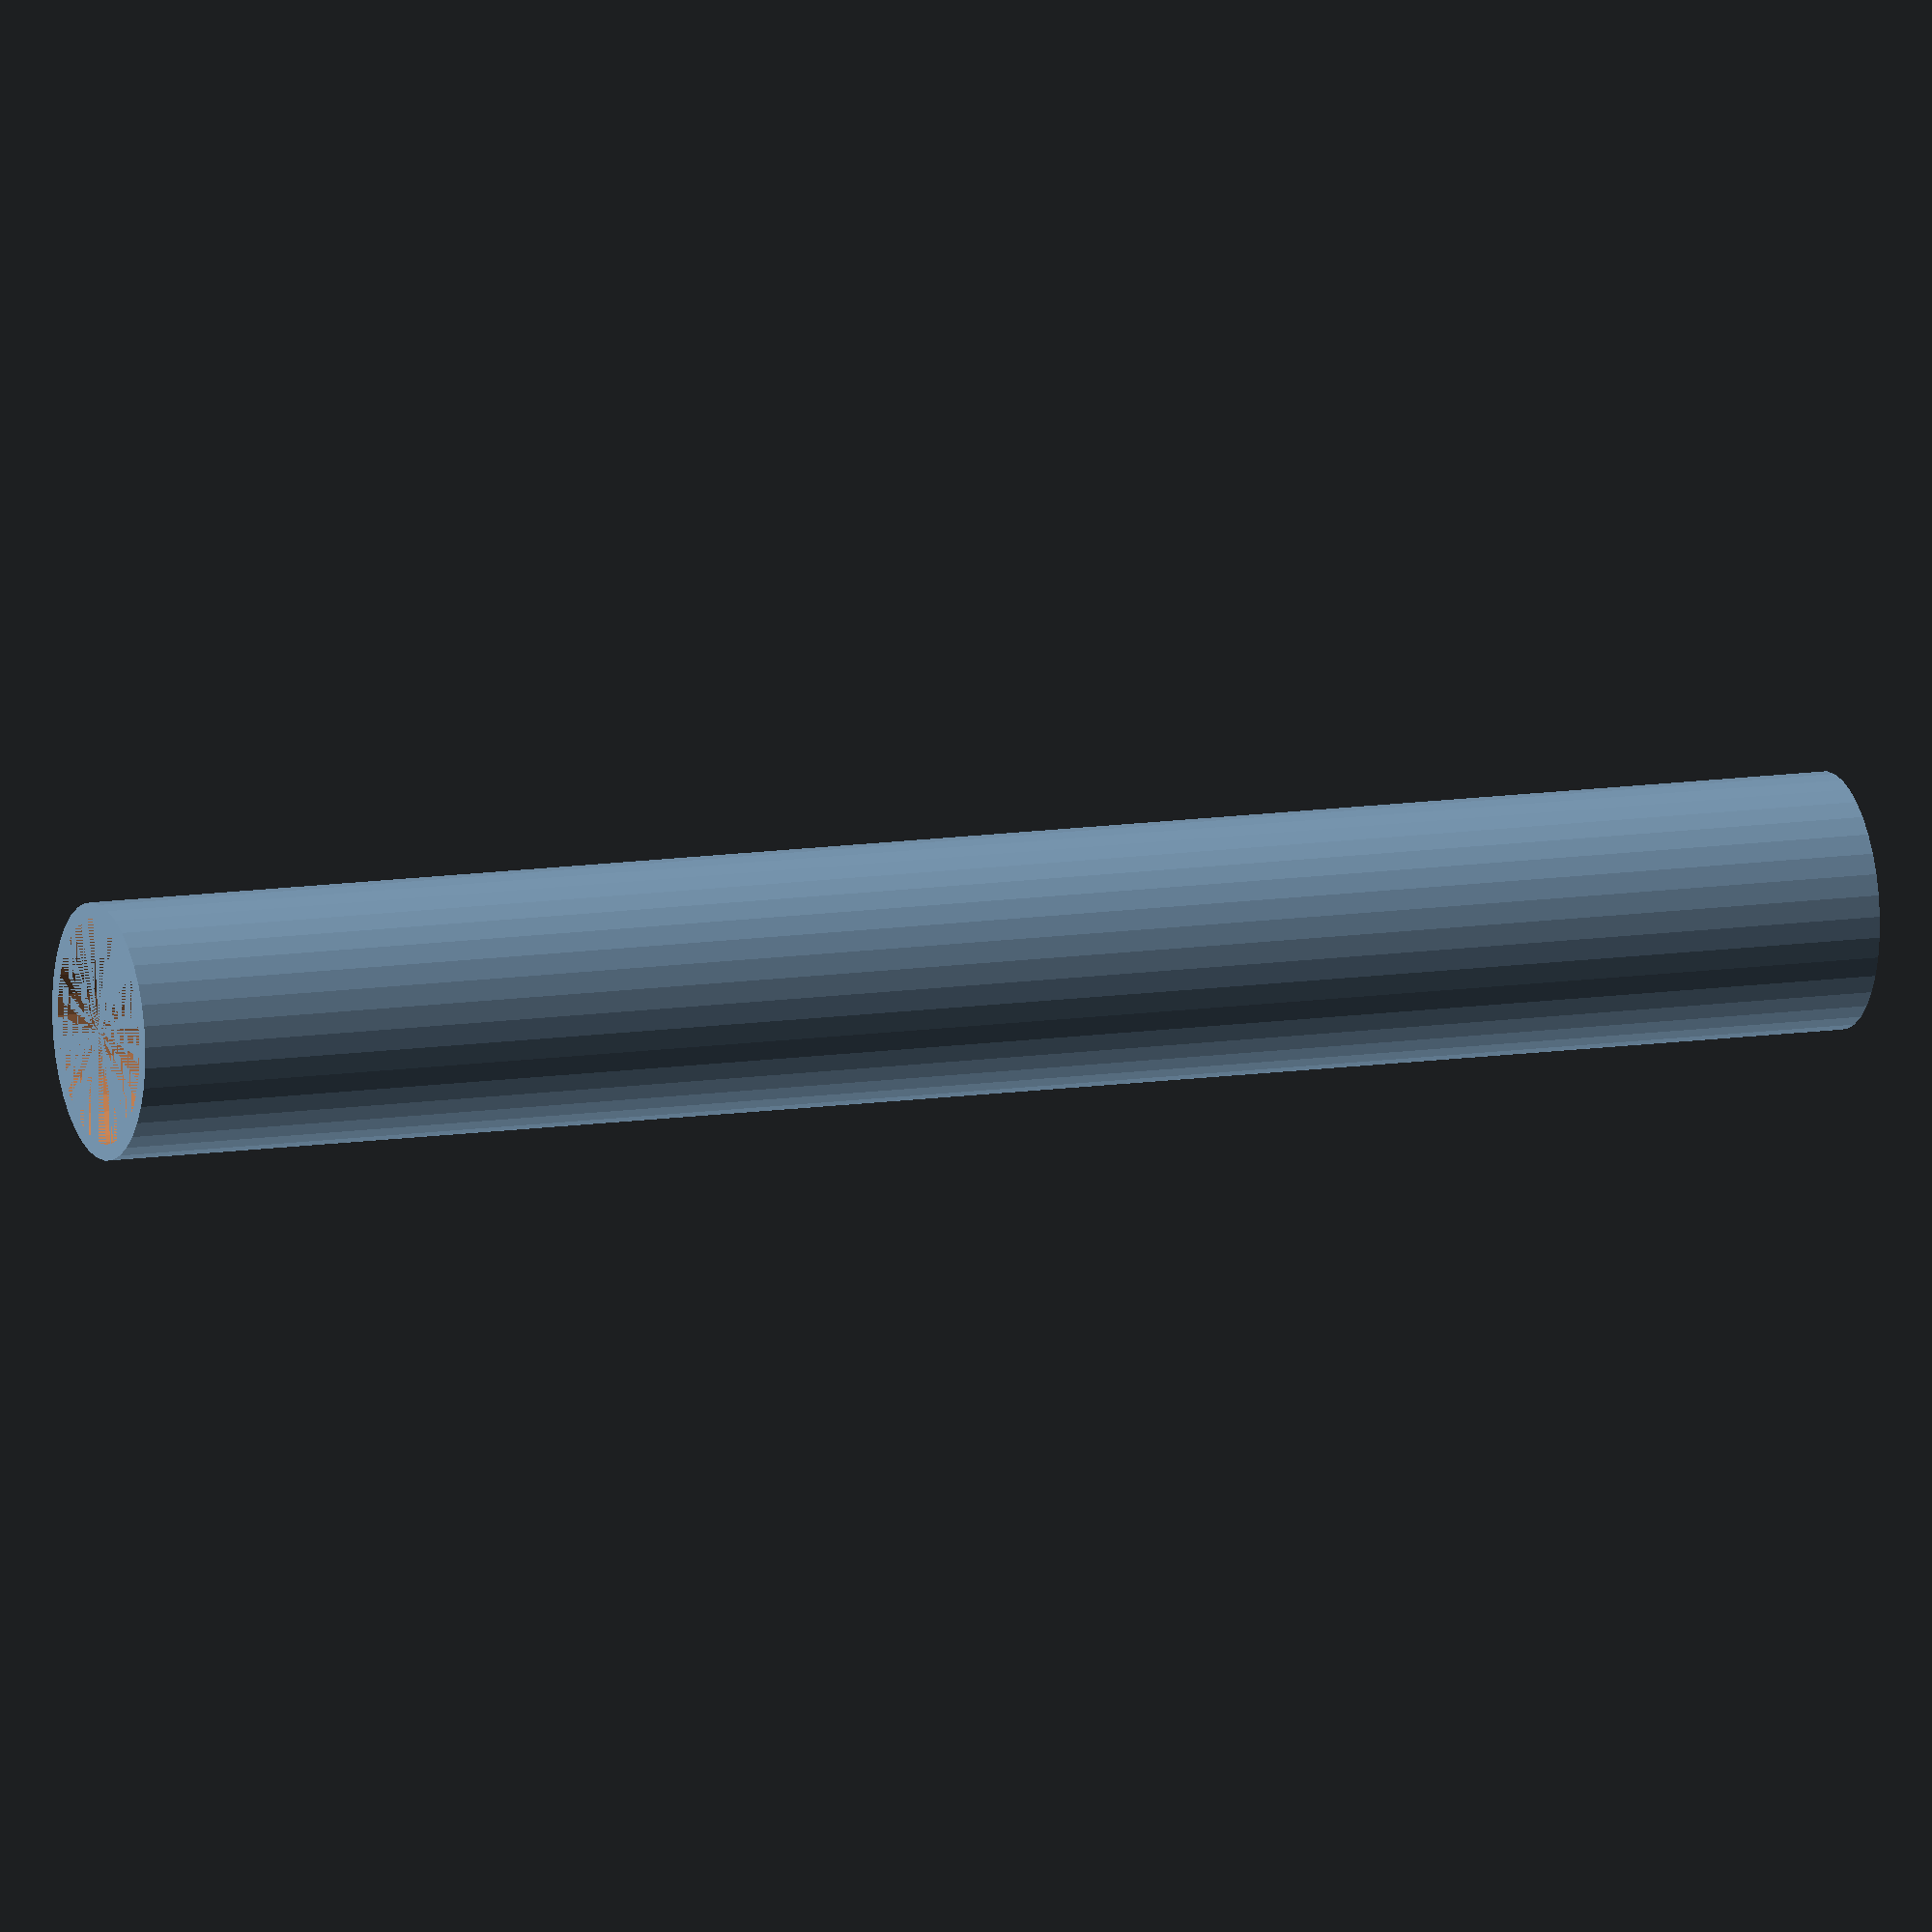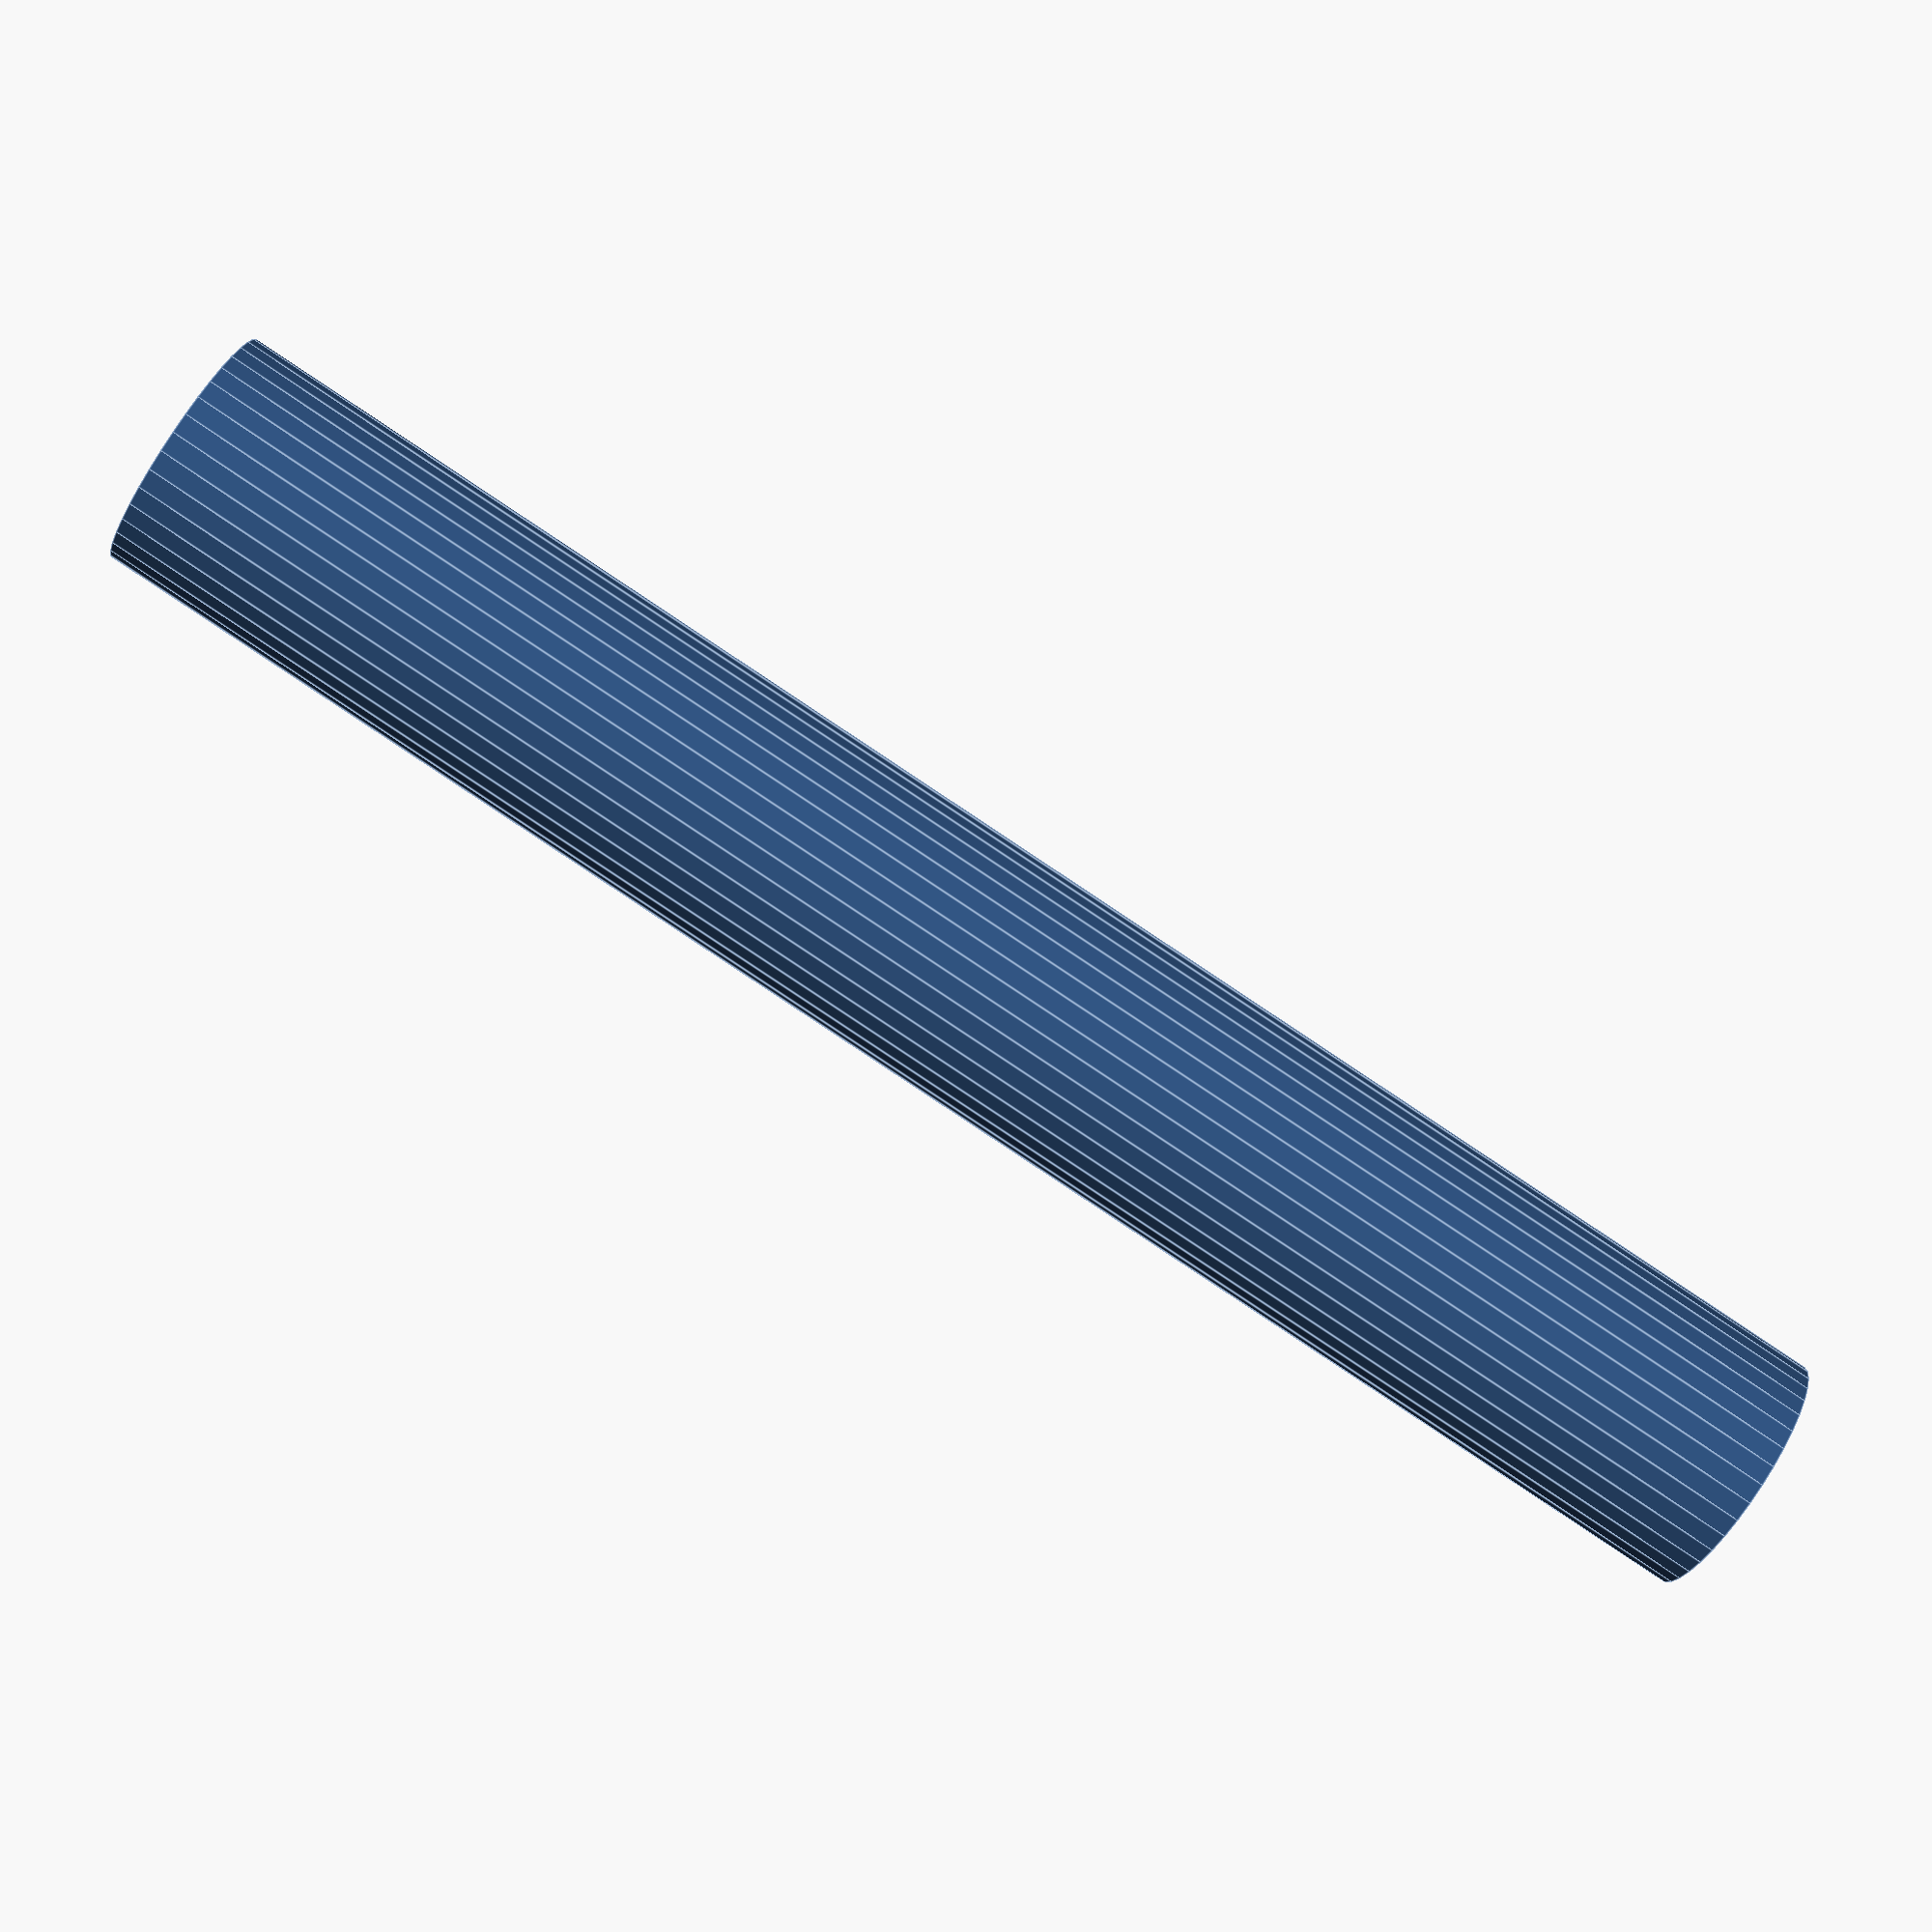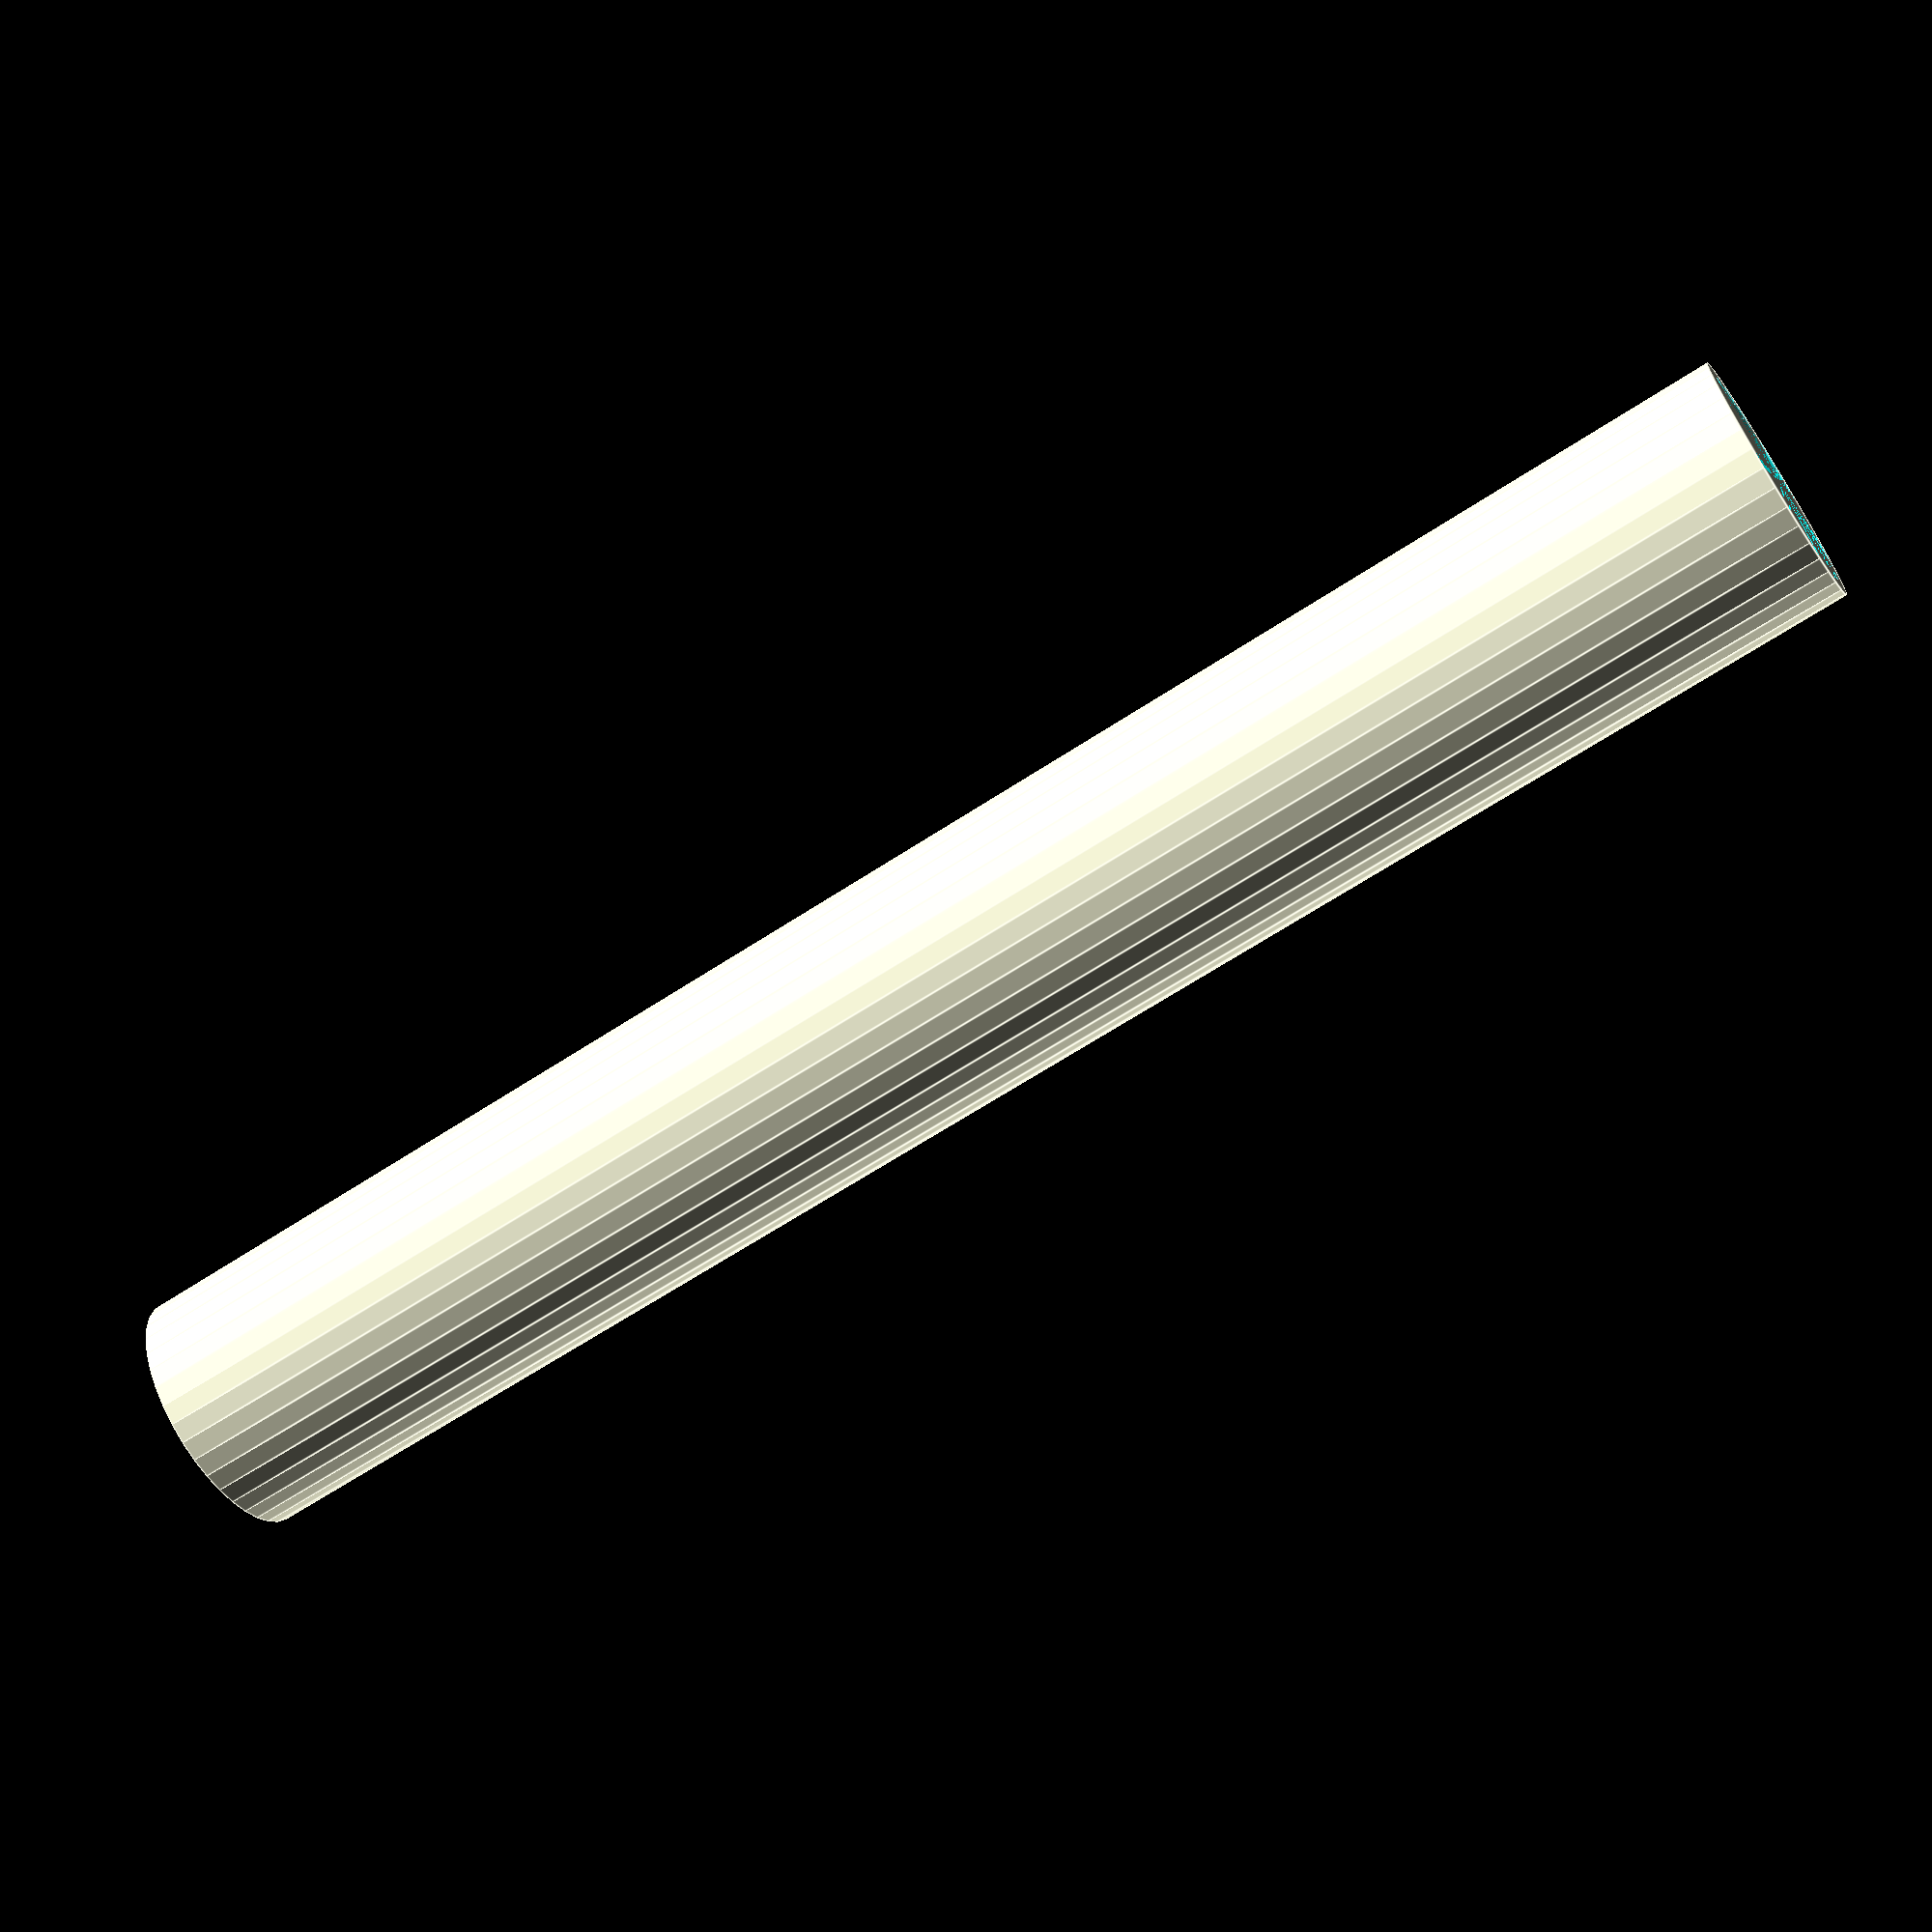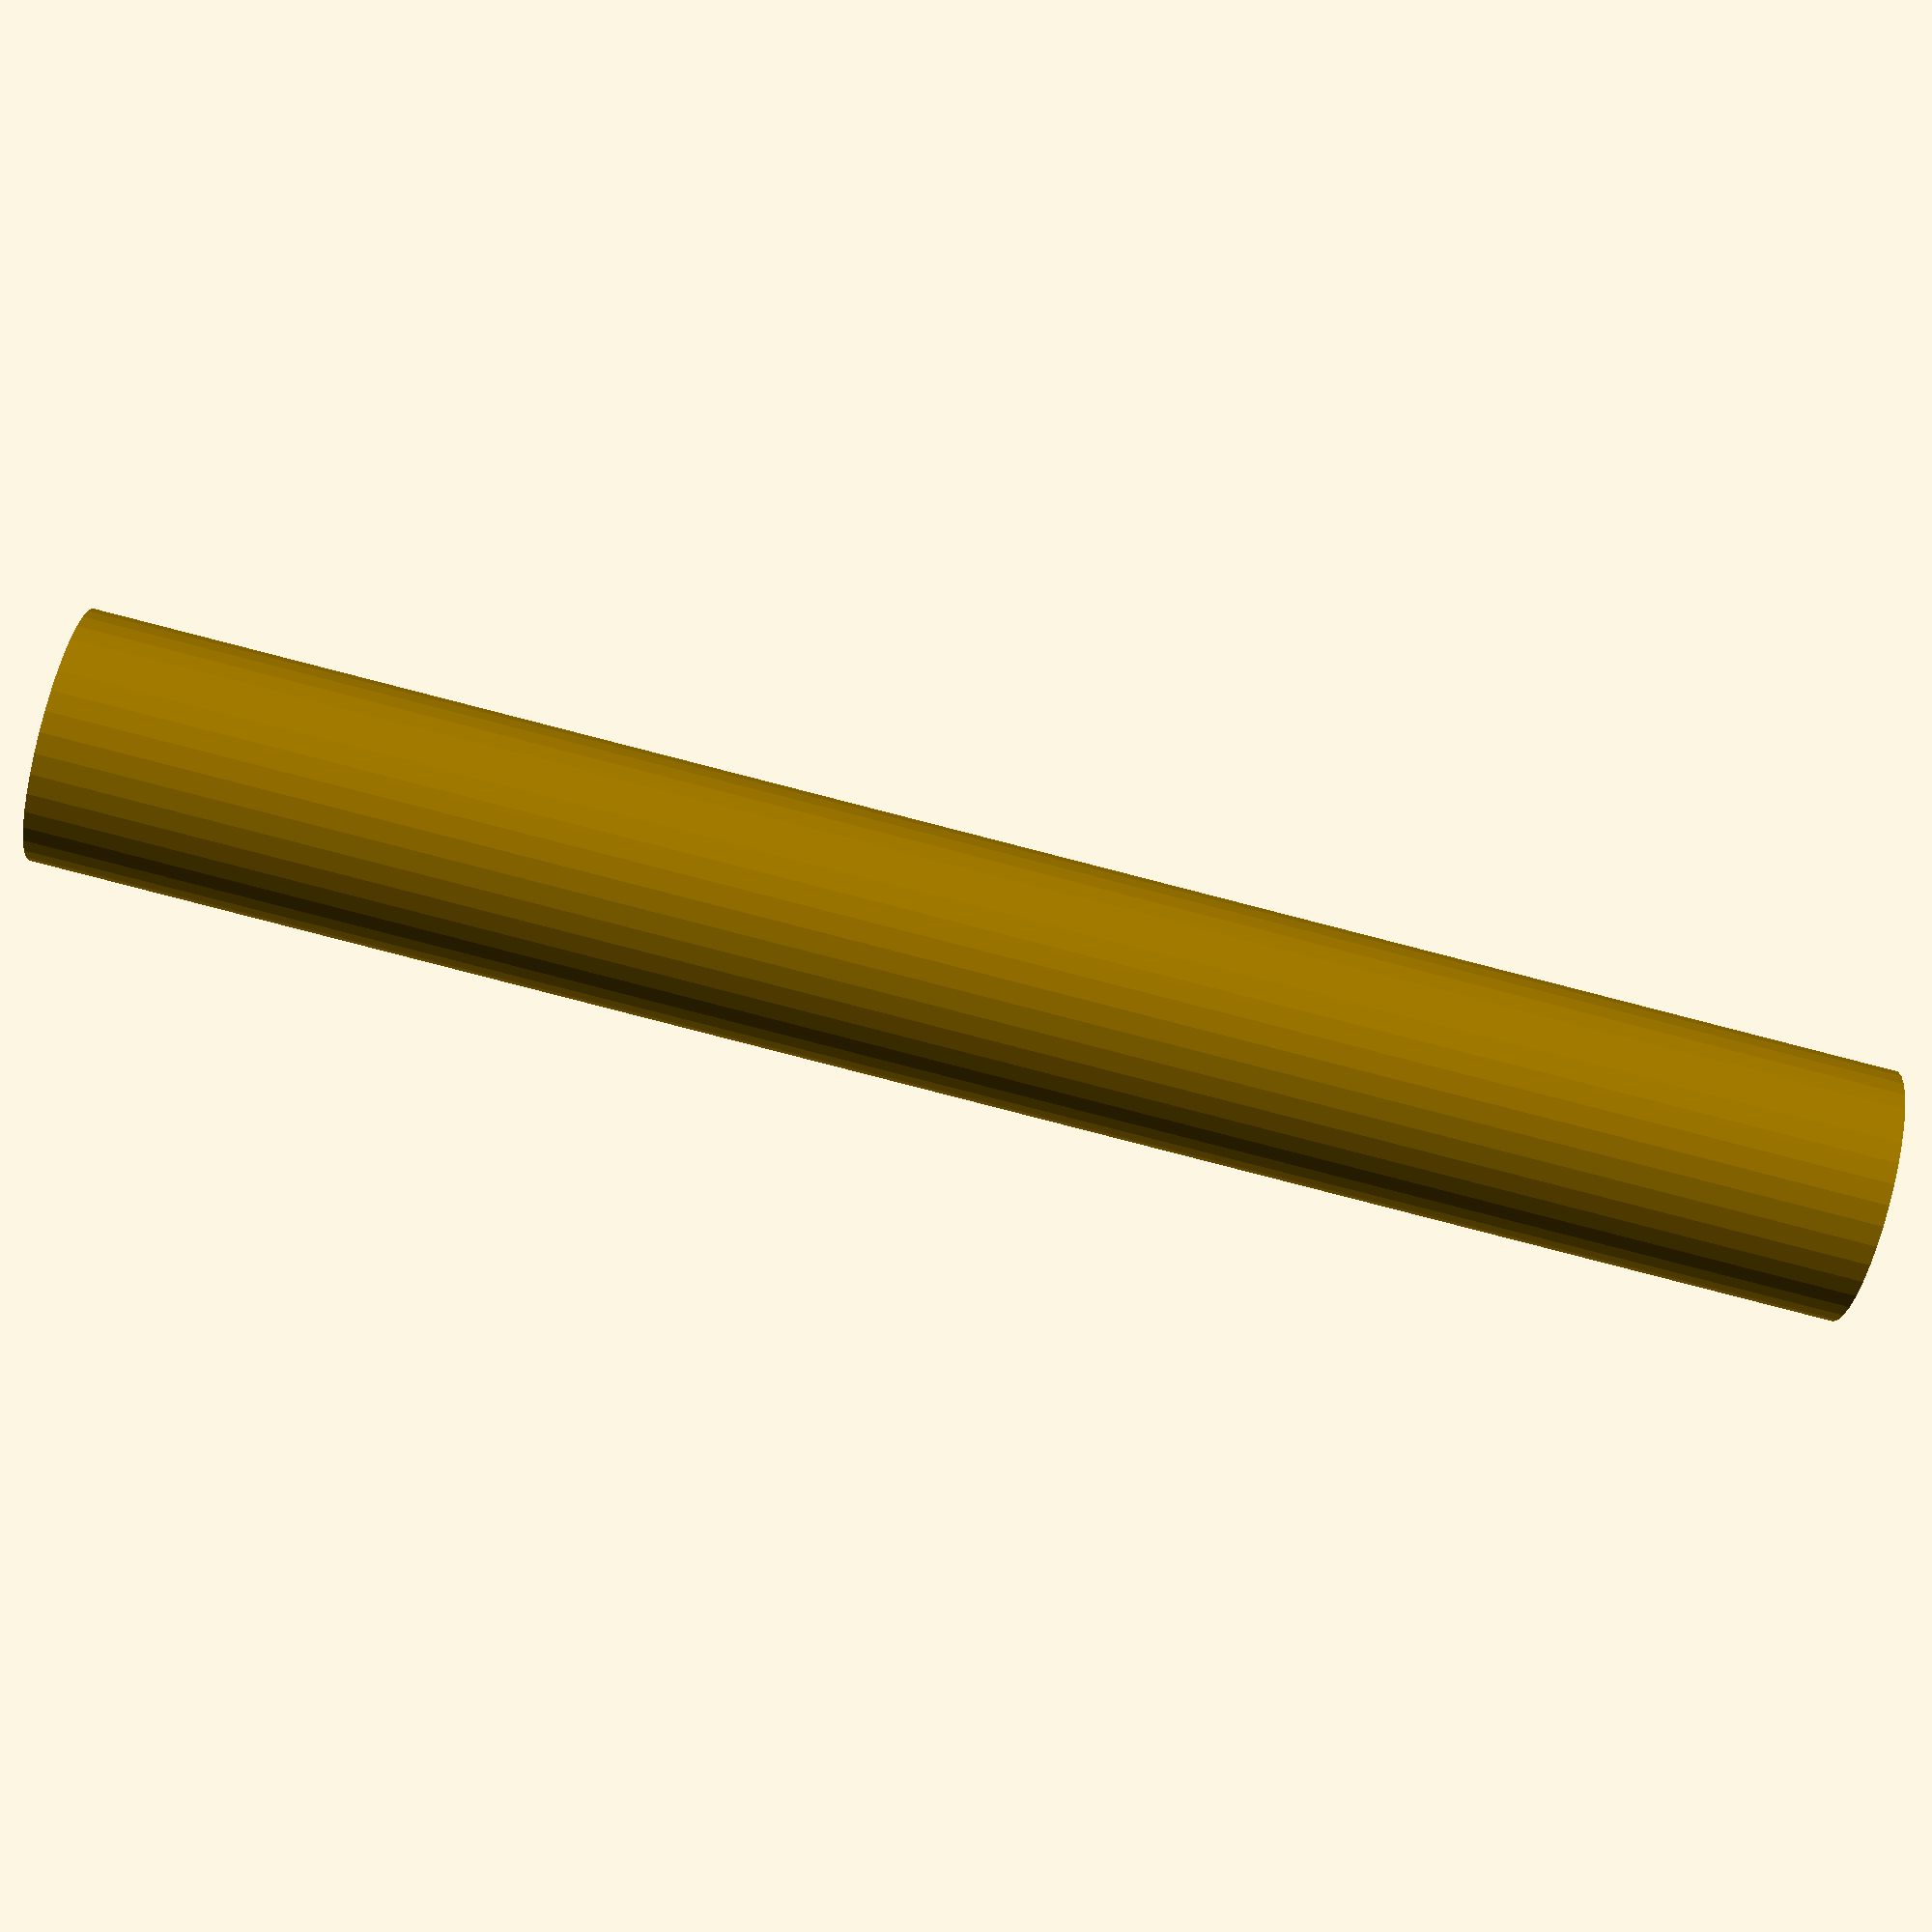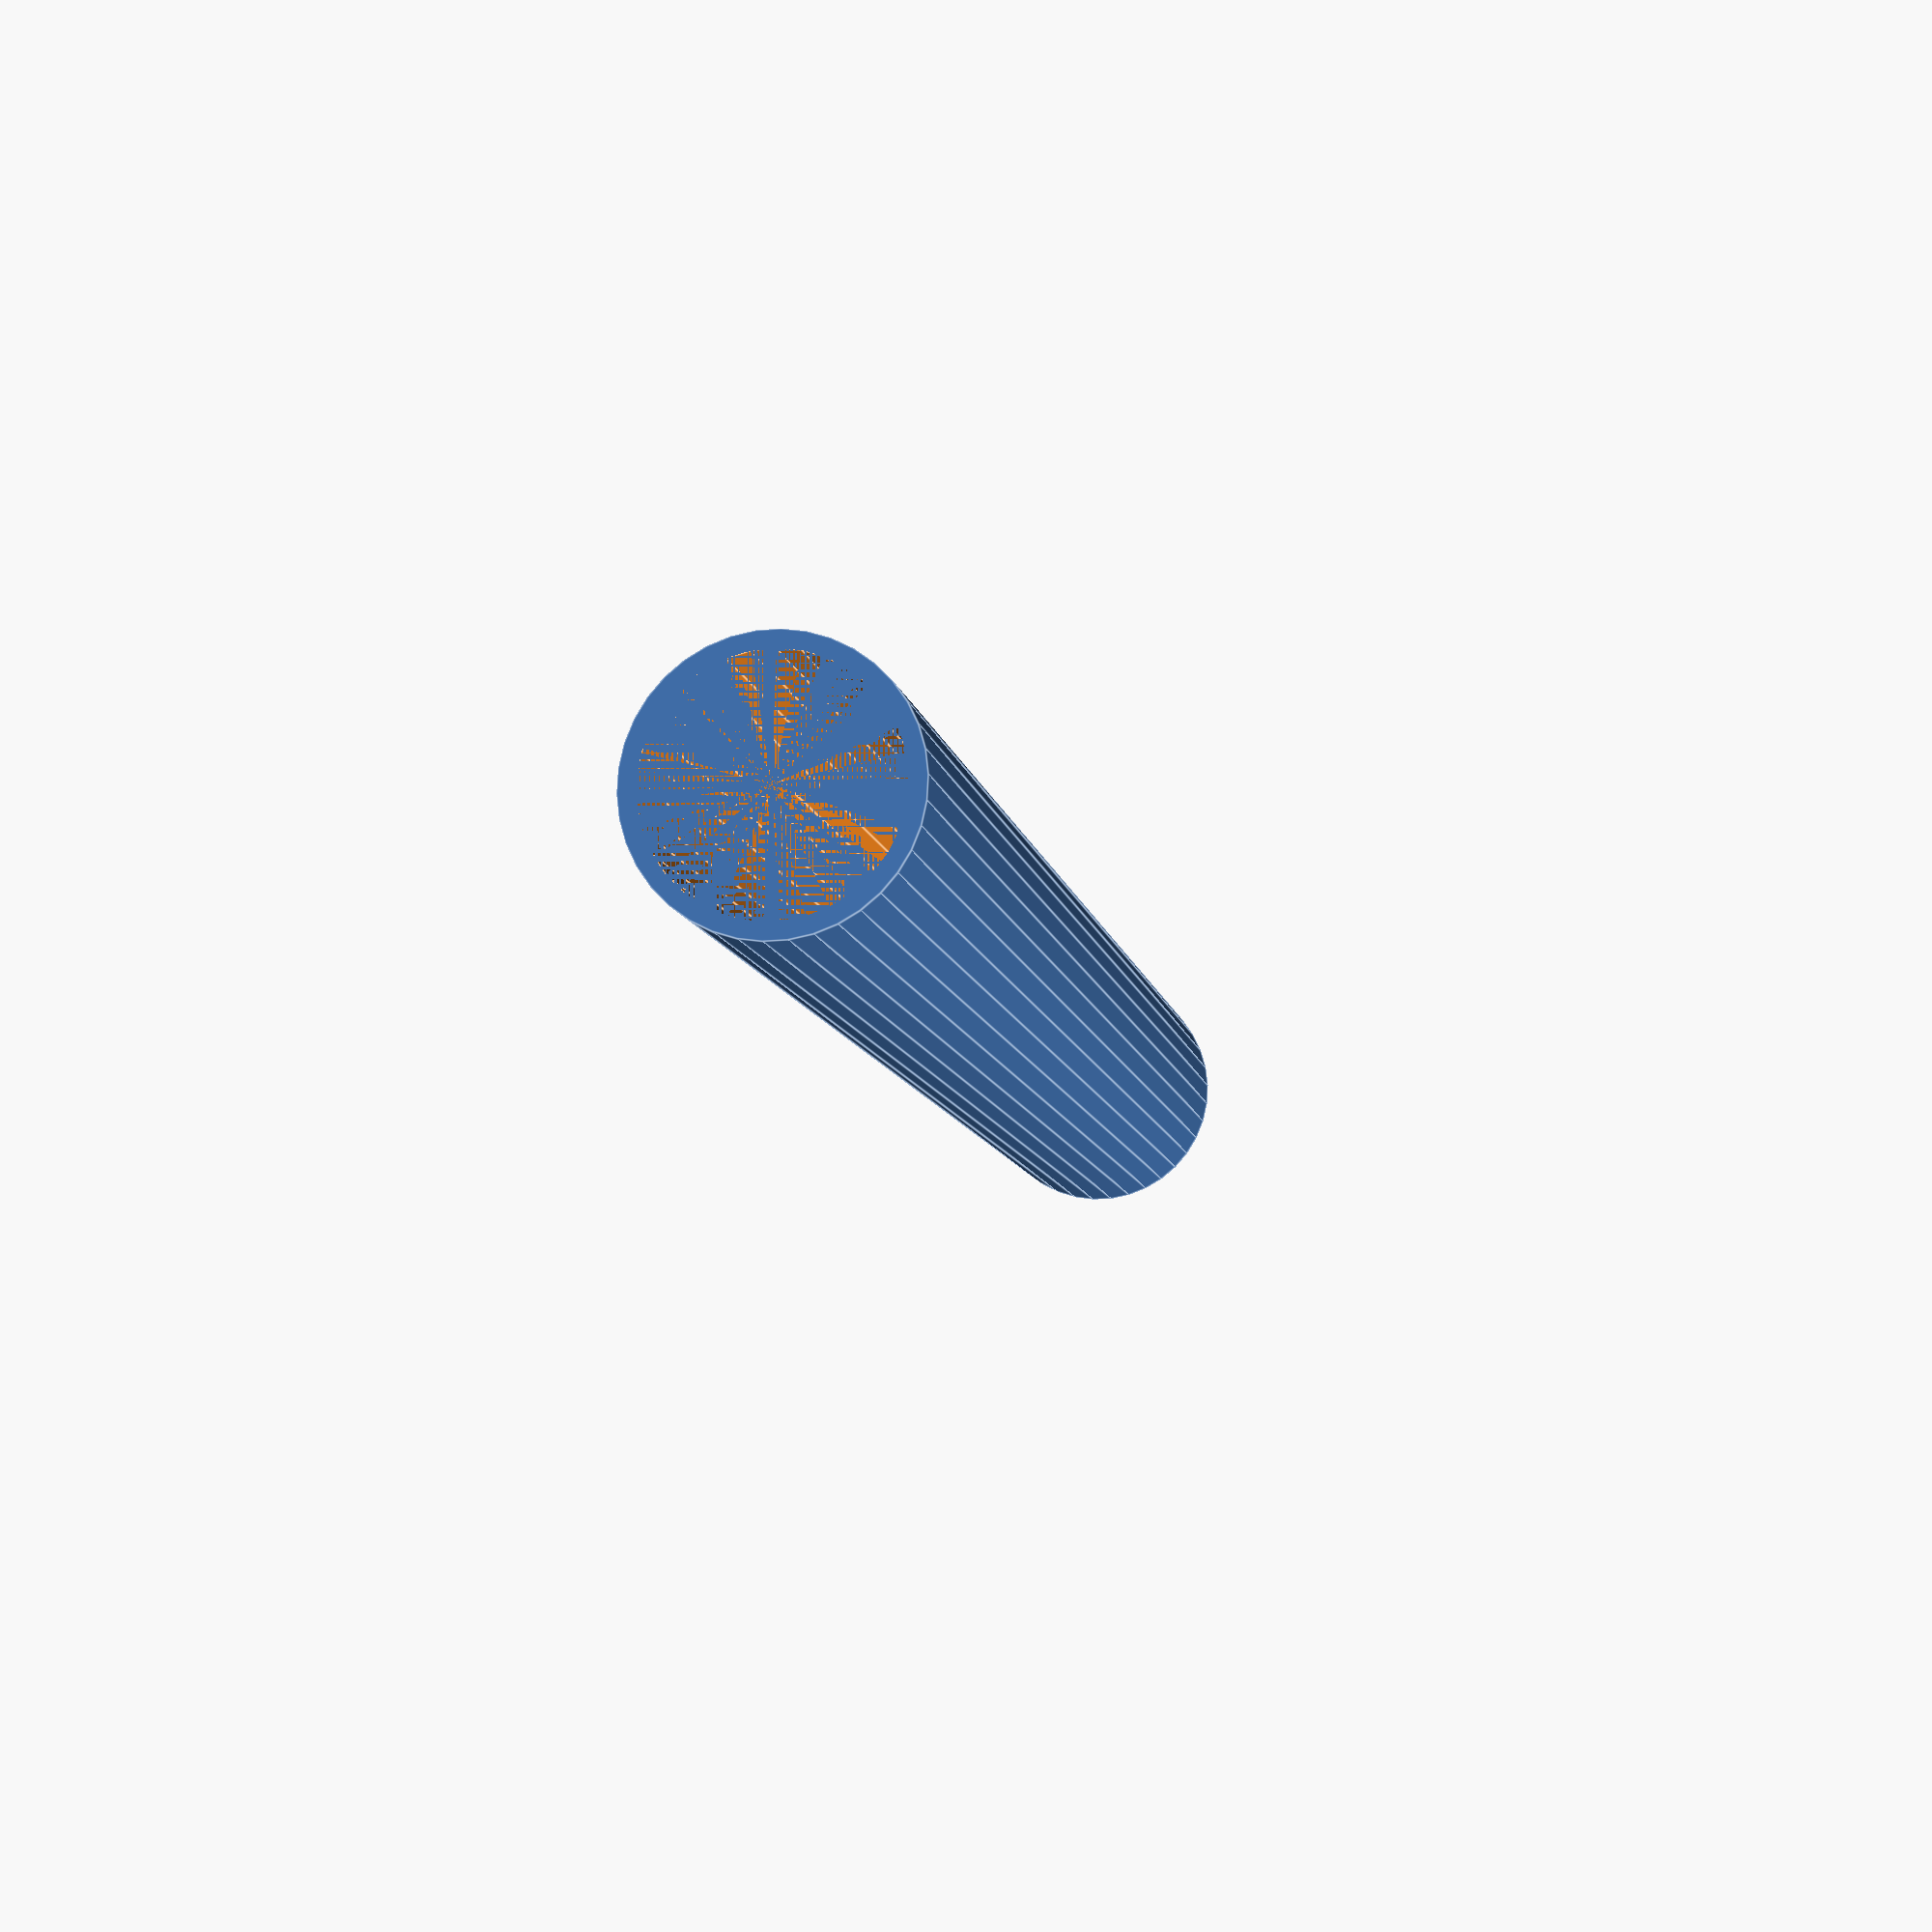
<openscad>
$fs = $preview ? 1 : 0.1;
$fa = $preview ? 3 : 0.1;
difference(){
    cylinder(86, 12/2, 12/2);
    cylinder(86, 10.5/2, 10.5/2);
}

</openscad>
<views>
elev=348.7 azim=243.0 roll=68.9 proj=o view=wireframe
elev=264.9 azim=329.0 roll=123.6 proj=p view=edges
elev=65.2 azim=317.8 roll=123.5 proj=p view=edges
elev=265.8 azim=45.3 roll=284.4 proj=p view=wireframe
elev=189.3 azim=77.4 roll=350.2 proj=p view=edges
</views>
